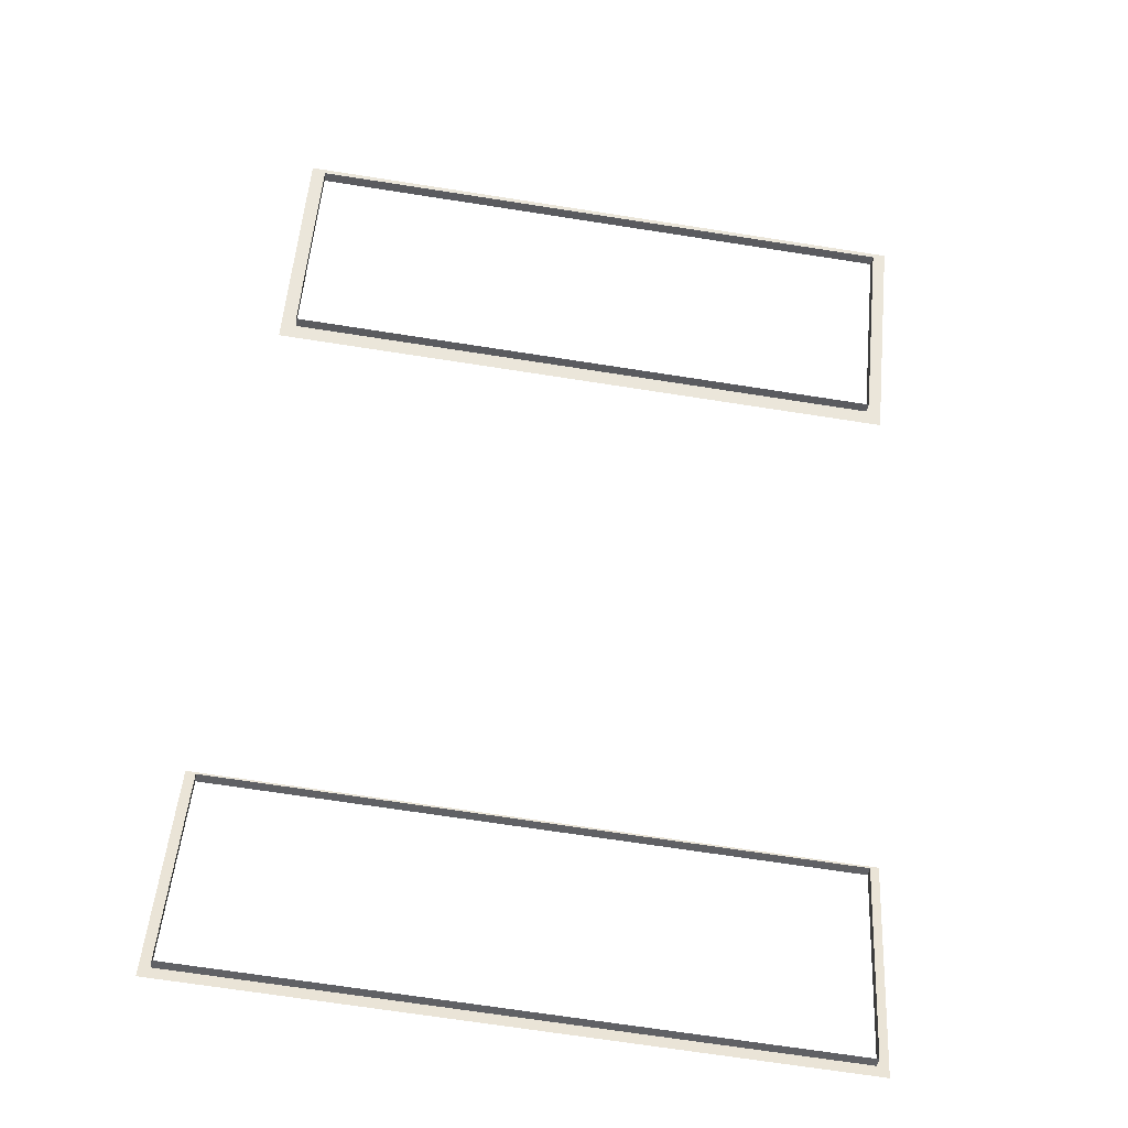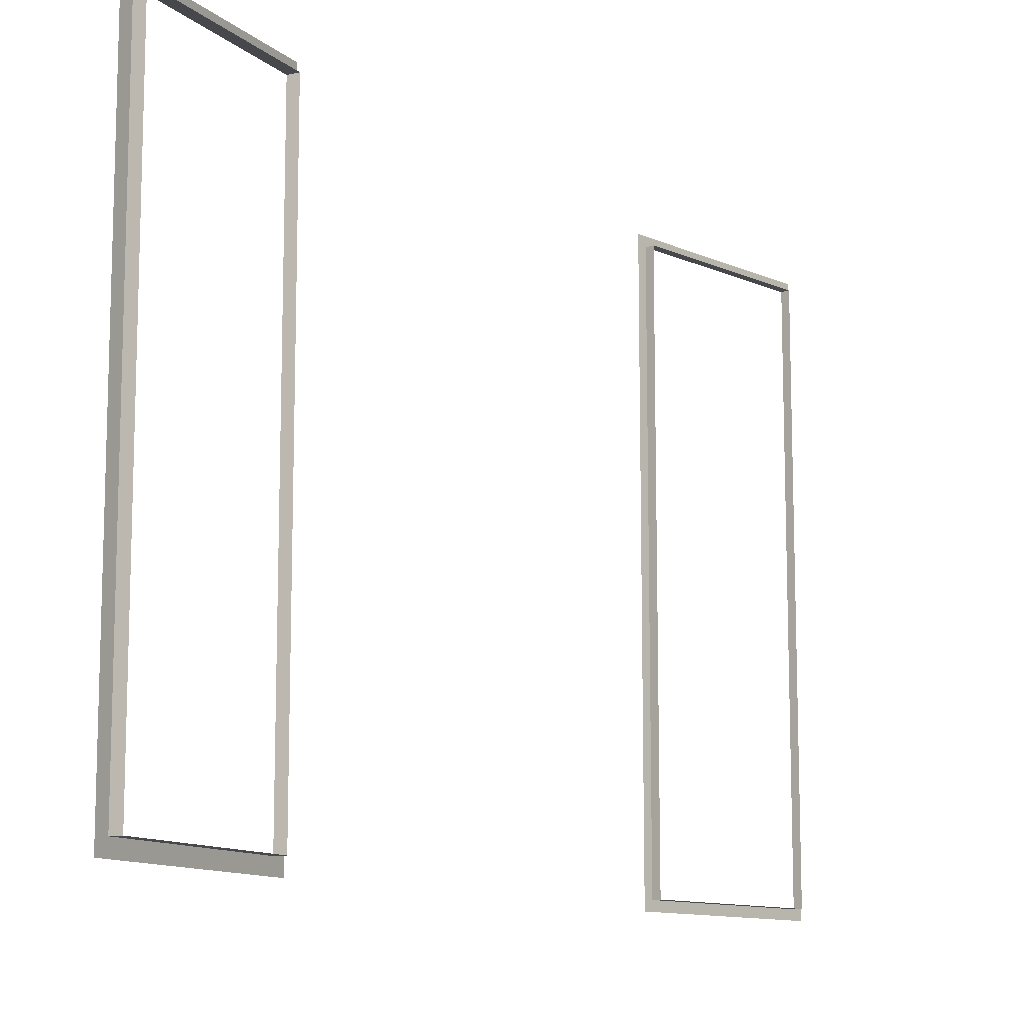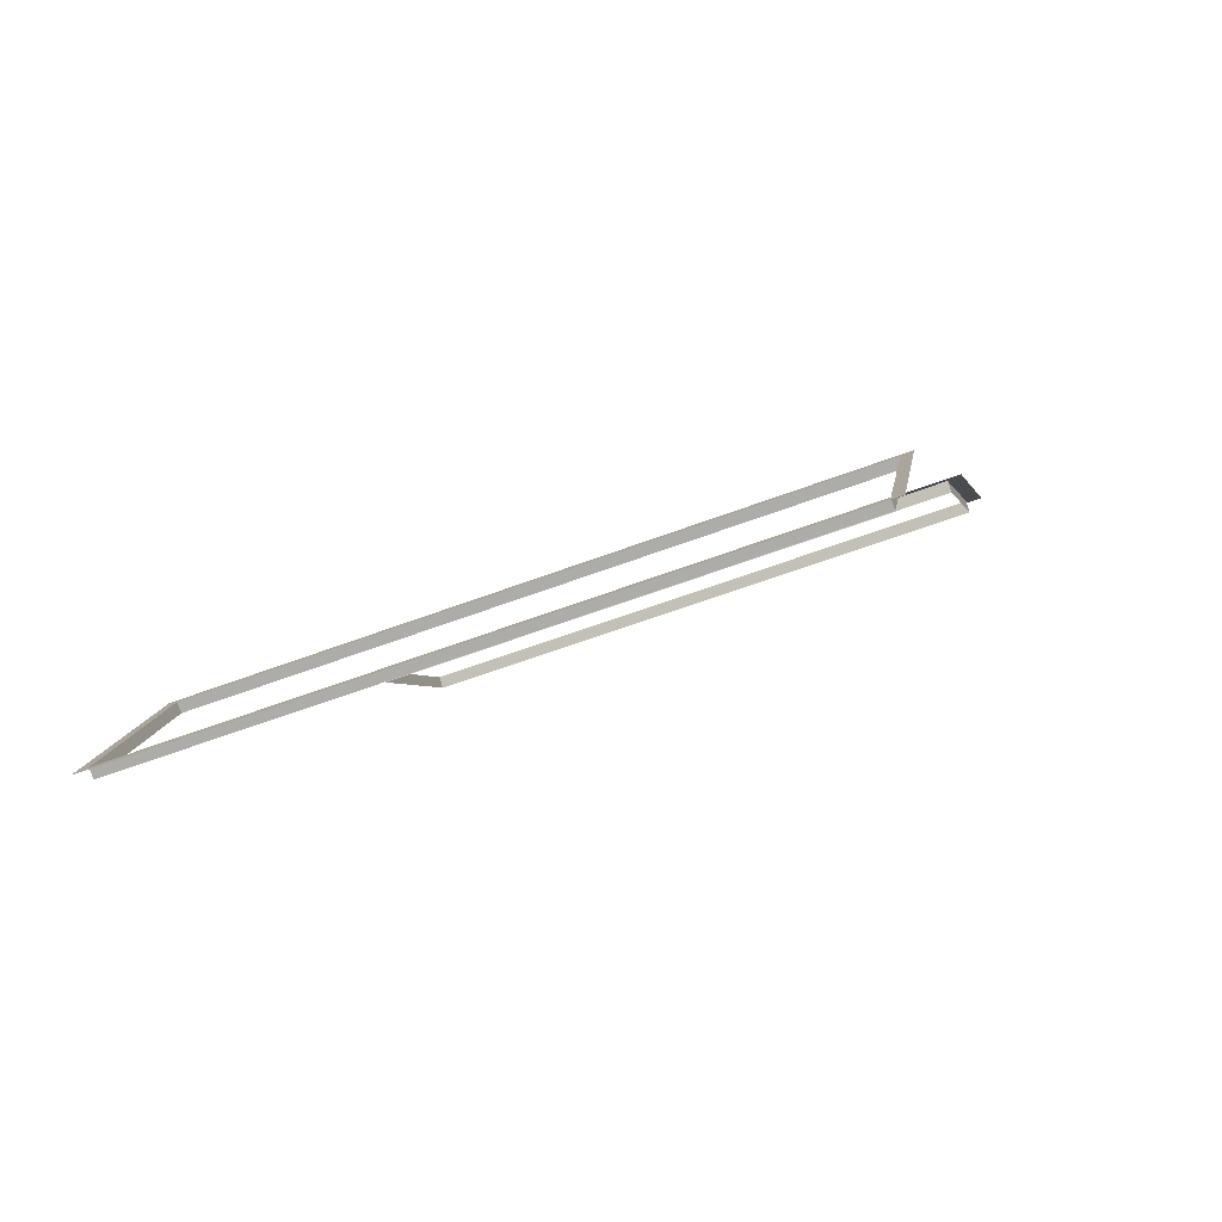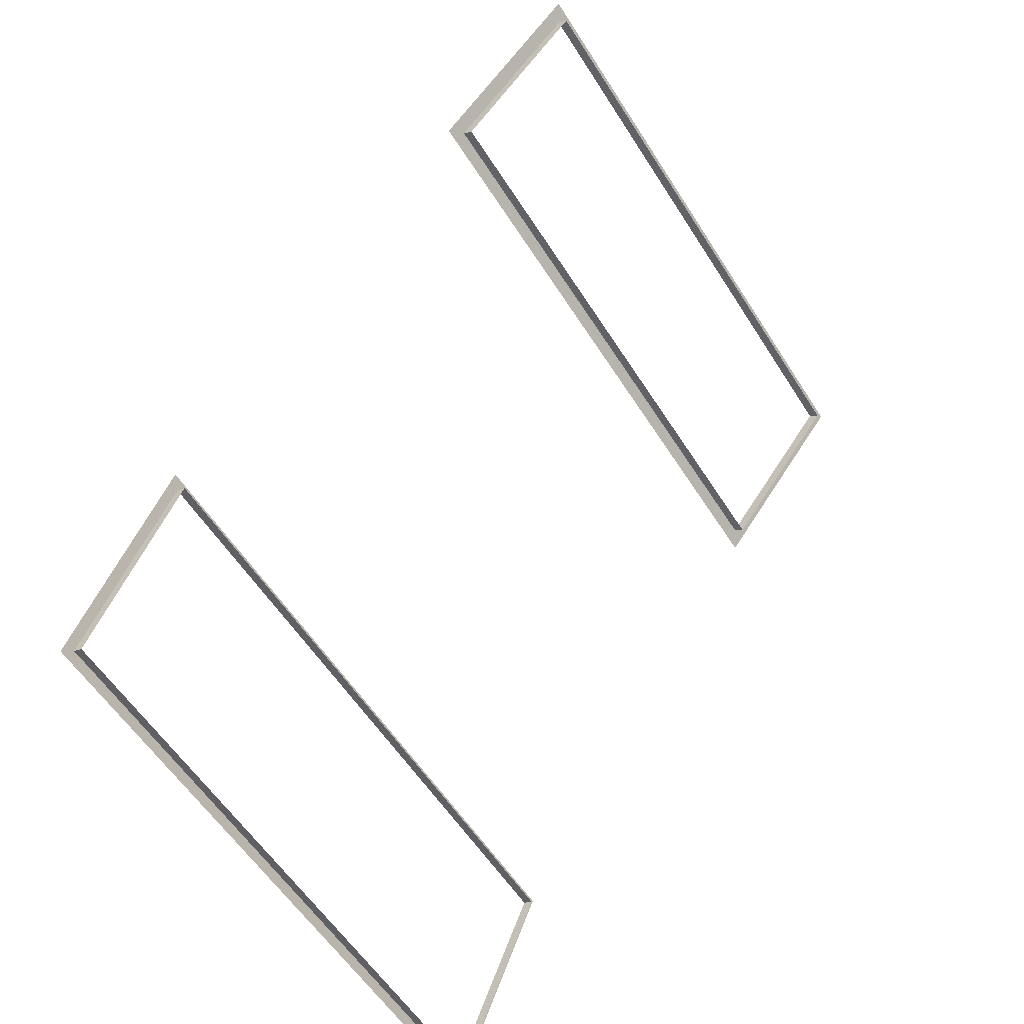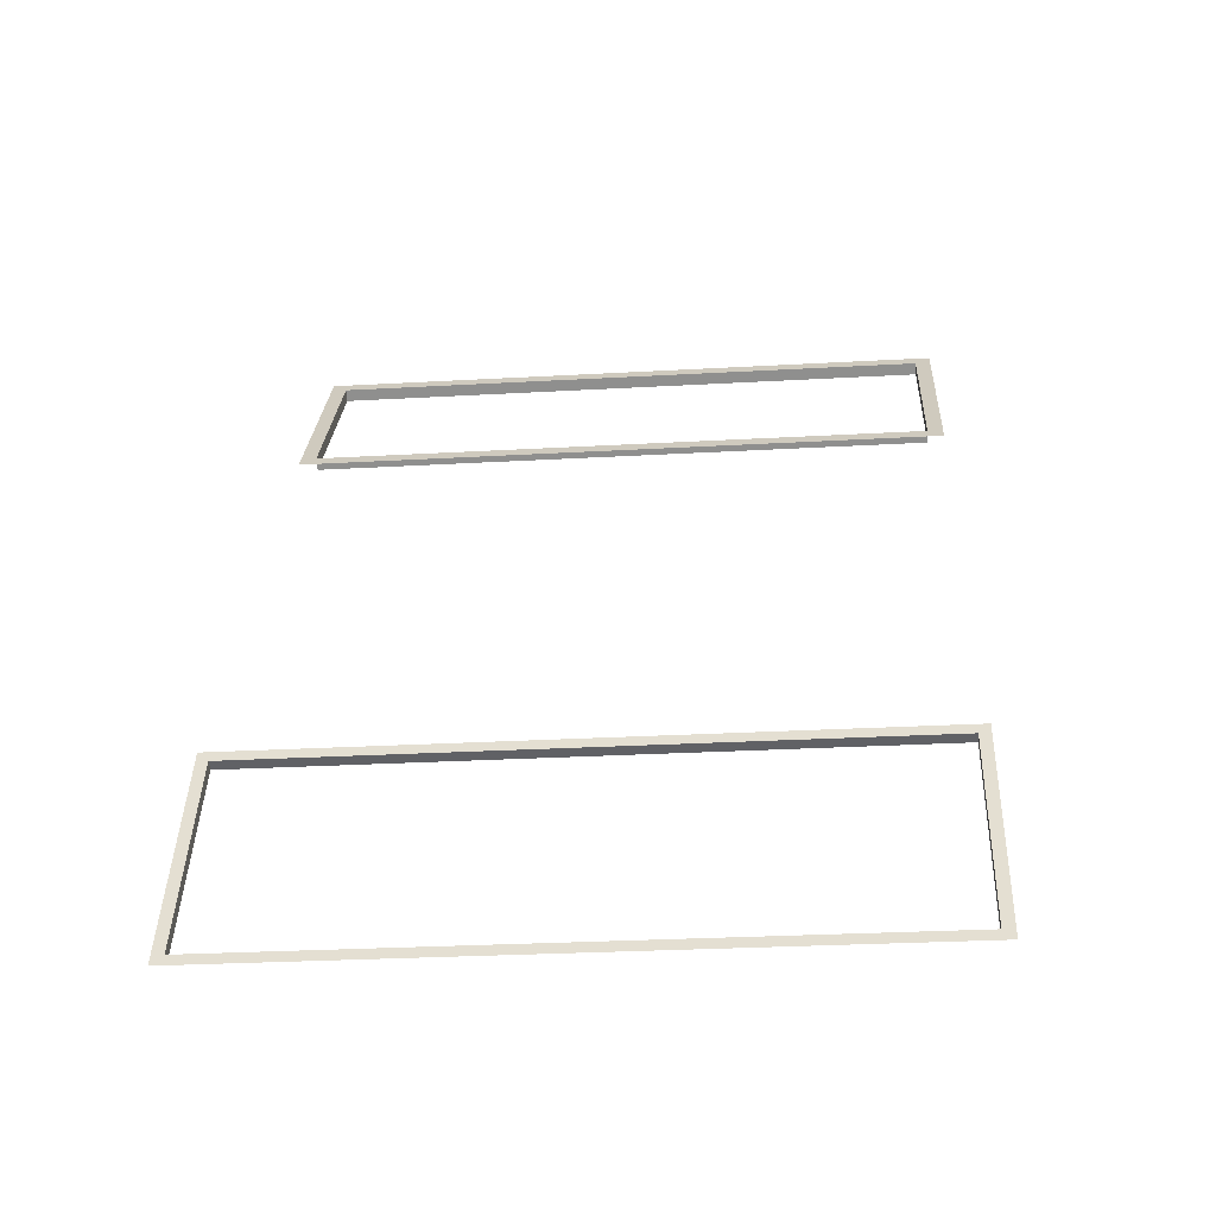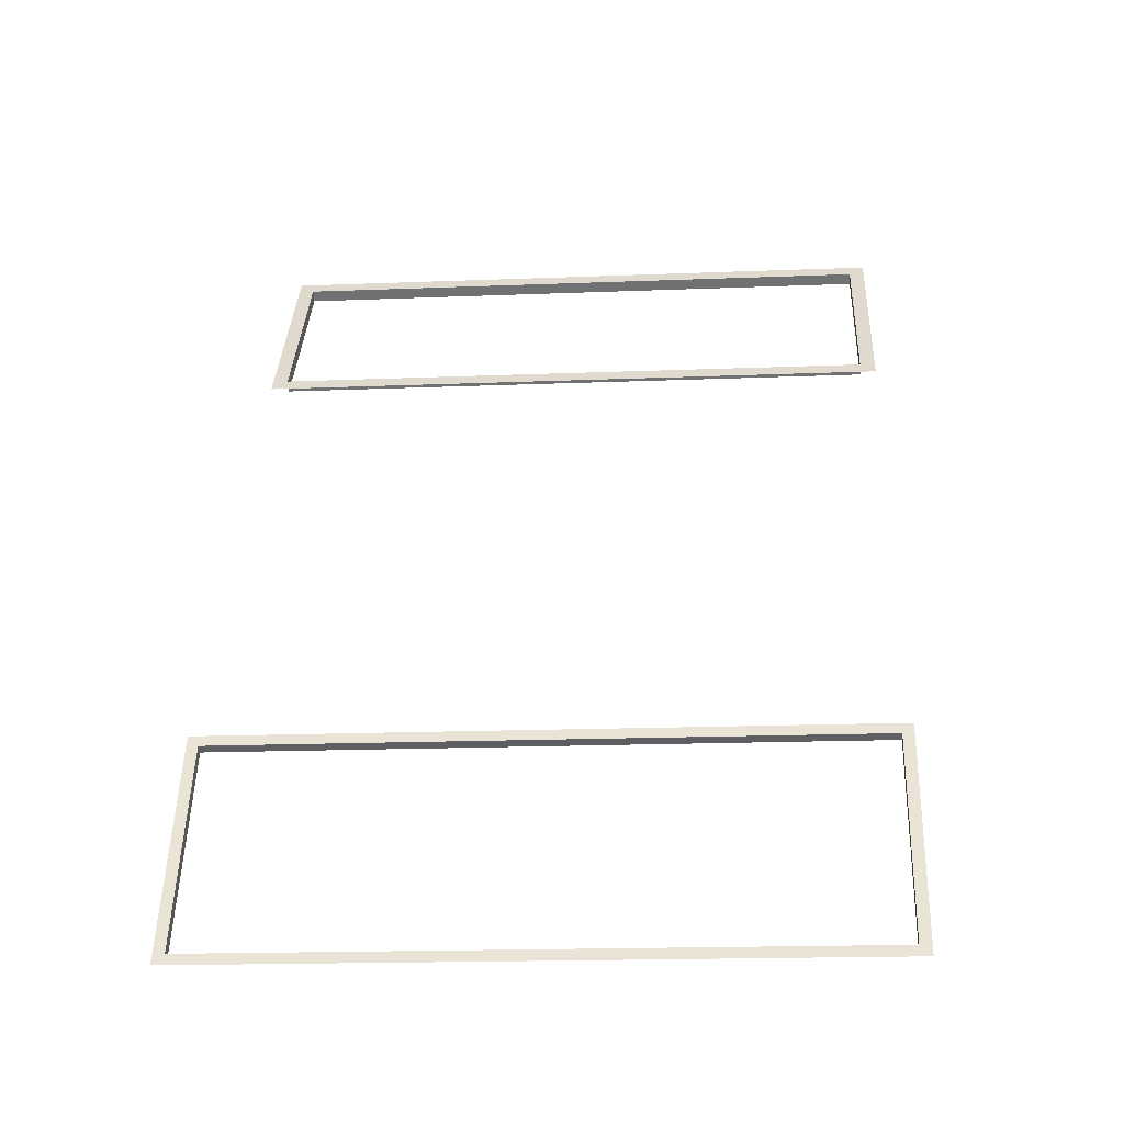
<metadata>
{"format":"obj","ext":"obj","renderer":"f3d","projection":"perspective","resolution":1024,"background":"white","views":[{"elev":-70.3,"azim":81.2,"up":"+Z"},{"elev":-11.4,"azim":65.5,"up":"+Y"},{"elev":-57.8,"azim":-68.4,"up":"+Z"},{"elev":-57.2,"azim":32.1,"up":"+Z"},{"elev":-28.2,"azim":-85.1,"up":"+Z"},{"elev":-18.1,"azim":-85.6,"up":"+Z"}]}
</metadata>
<code>
g Mesh1 Model
v 1.608 0.04409 -7.147
v 1.608 2.563 -7.147
v 1.571 2.563 -7.132
v 1.571 0.04409 -7.132
f 1 2 3 4
v 1.938 2.563 -6.35
v 1.902 2.563 -6.334
f 2 5 6 3
v 1.938 0.04409 -6.35
v 1.901 0.04409 -6.335
f 5 7 8 6
v 1.712 0.04409 -6.895
v 1.676 0.04409 -6.88
f 7 9 10 8
f 9 1 4 10
v 1.676 -8.784e-19 -6.88
f 11 10 4
f 11 8 10
v 1.918 -8.784e-19 -6.294
f 12 8 11
f 8 12 6
v 1.918 2.607 -6.294
f 13 6 12
v 1.554 2.607 -7.173
f 6 13 14
f 6 14 3
f 3 14 4
v 1.554 1.119e-18 -7.173
f 15 4 14
f 11 4 15
g Mesh2 Model
v 3.702 0.0626 -3.77
v 3.35 0.0626 -4.228
v 3.311 0.0626 -4.198
v 3.662 0.0626 -3.74
f 16 17 18 19
v 3.195 0.0626 -4.431
v 3.155 0.0626 -4.4
f 17 20 21 18
v 3.195 2.545 -4.431
v 3.155 2.545 -4.4
f 20 22 23 21
v 3.702 2.545 -3.77
v 3.662 2.545 -3.74
f 22 24 25 23
f 24 16 19 25
v 3.7 1.669e-09 -3.69
f 19 26 25
v 3.311 1.669e-09 -4.198
f 26 19 27
f 27 19 18
f 27 18 21
v 3.117 1.669e-09 -4.45
f 27 21 28
v 3.117 2.607 -4.45
f 28 21 29
f 23 29 21
f 25 29 23
v 3.7 2.607 -3.69
f 25 30 29
f 30 25 26

</code>
